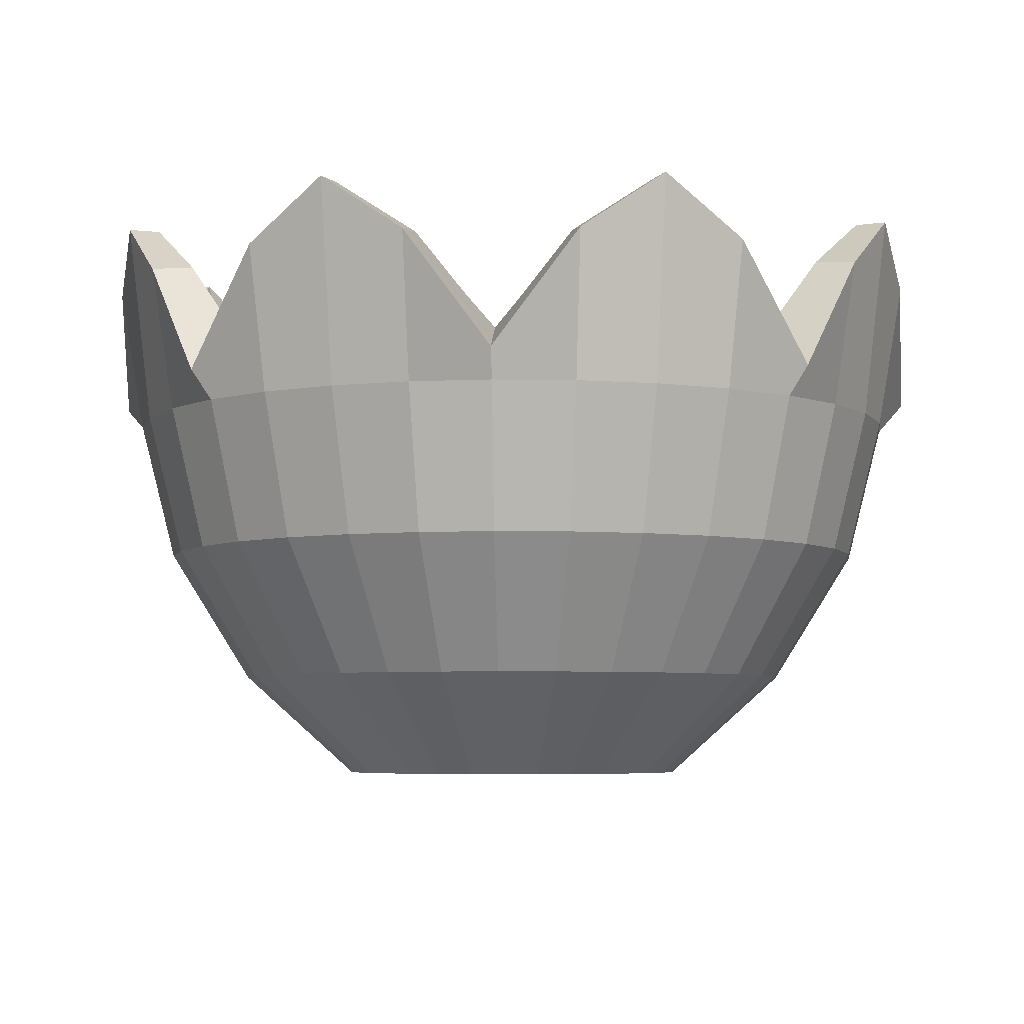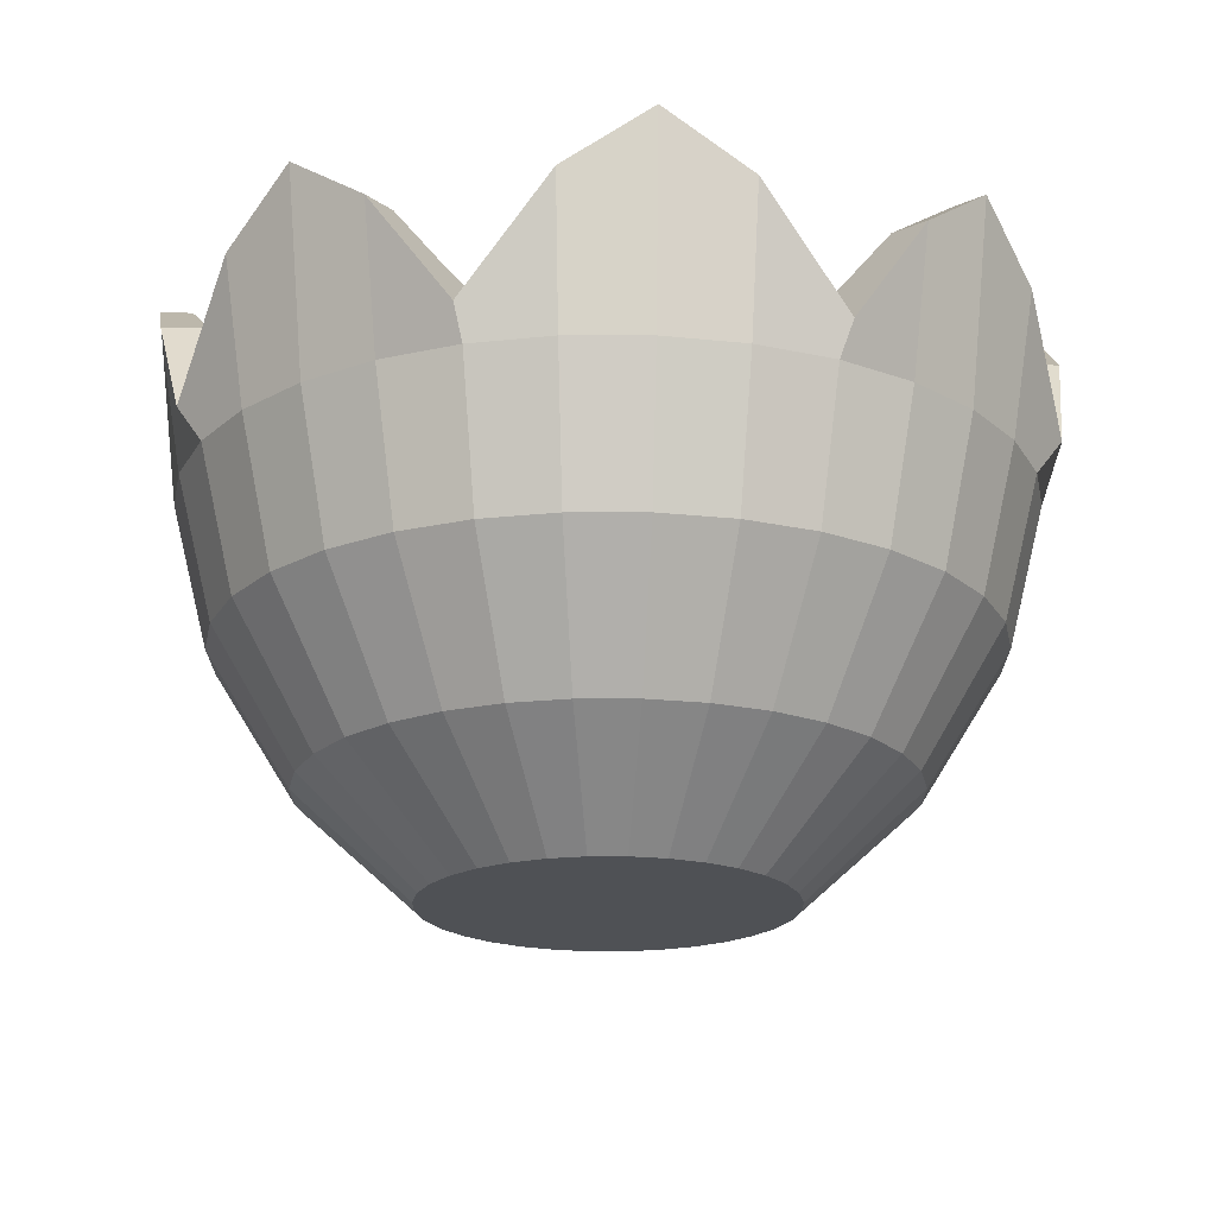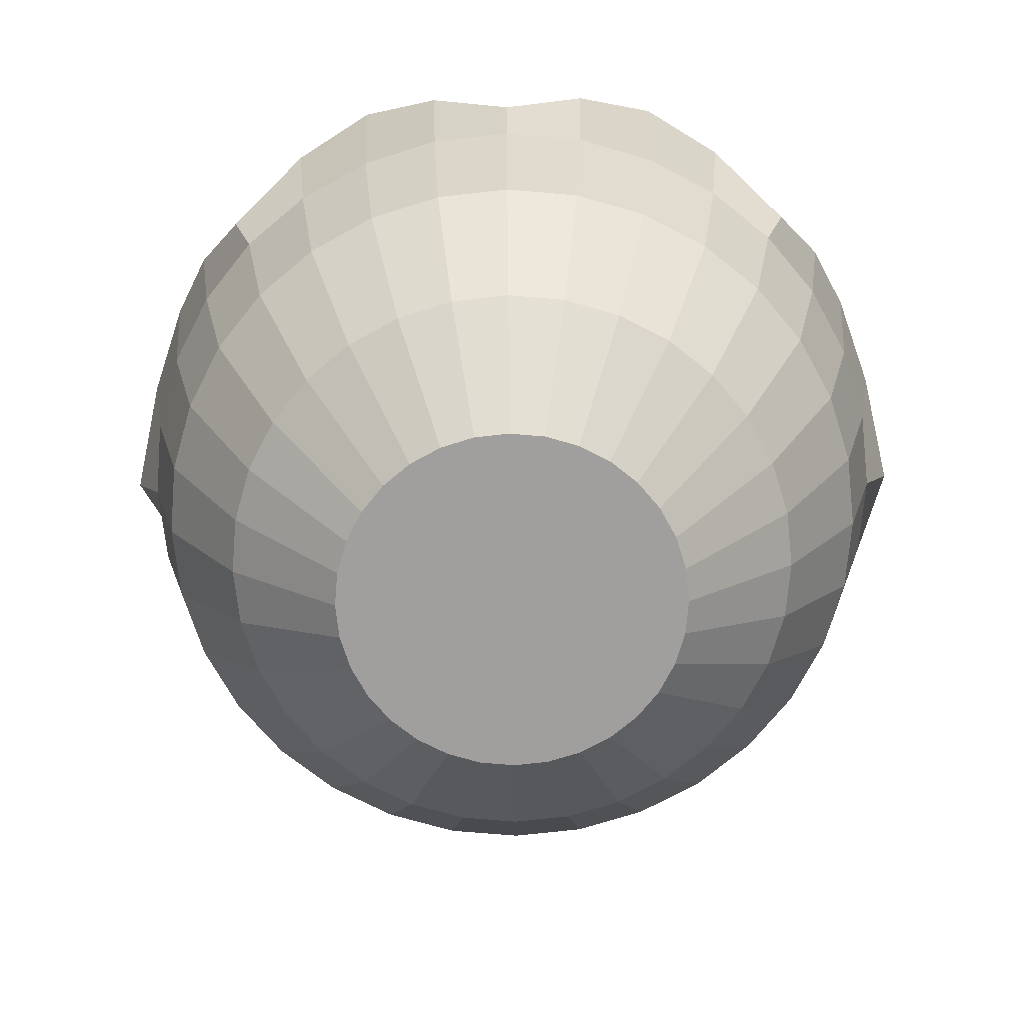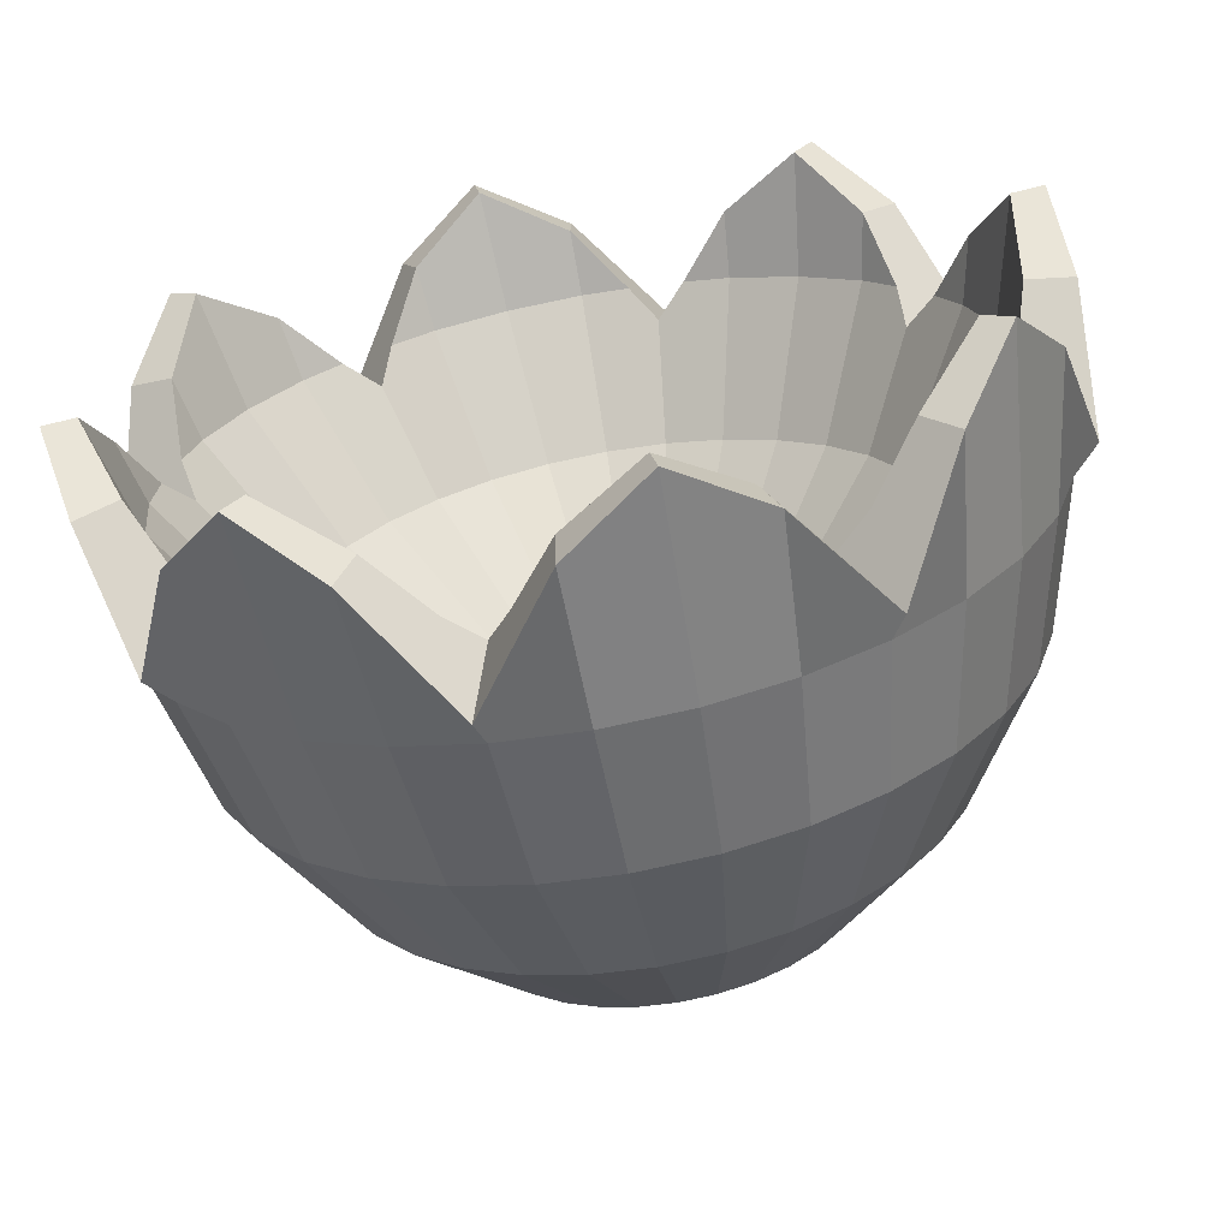
<metadata>
{"format":"obj","ext":"obj","renderer":"f3d","projection":"perspective","resolution":1024,"background":"white","views":[{"elev":-5.4,"azim":-98.6,"up":"+Y"},{"elev":-20.1,"azim":140.7,"up":"+Y"},{"elev":-71.5,"azim":124.5,"up":"+Y"},{"elev":-66.5,"azim":-169.4,"up":"+Z"}]}
</metadata>
<code>
o Cylinder
v 0 -0.1016 -0.3074
v 0.05997 -0.1016 -0.3015
v 0.1176 -0.1016 -0.284
v 0.1708 -0.1016 -0.2556
v 0.2174 -0.1016 -0.2174
v 0.2556 -0.1016 -0.1708
v 0.284 -0.1016 -0.1176
v 0.3015 -0.1016 -0.05997
v 0.3074 -0.1016 -0
v 0.3015 -0.1016 0.05997
v 0.284 -0.1016 0.1176
v 0.2556 -0.1016 0.1708
v 0.2174 -0.1016 0.2174
v 0.1708 -0.1016 0.2556
v 0.1176 -0.1016 0.284
v 0.05997 -0.1016 0.3015
v -0 -0.1016 0.3074
v -0.05997 -0.1016 0.3015
v -0.1176 -0.1016 0.284
v -0.1708 -0.1016 0.2556
v -0.2174 -0.1016 0.2174
v -0.2556 -0.1016 0.1708
v -0.284 -0.1016 0.1176
v -0.3015 -0.1016 0.05997
v -0.3074 -0.1016 -0
v -0.3015 -0.1016 -0.05997
v -0.284 -0.1016 -0.1176
v -0.2556 -0.1016 -0.1708
v -0.2174 -0.1016 -0.2174
v -0.1708 -0.1016 -0.2556
v -0.1176 -0.1016 -0.284
v -0.05997 -0.1016 -0.3015
v -0 -0.1016 0
v 0 0.07707 -0.5054
v 0.09859 0.07707 -0.4957
v 0.1934 0.07707 -0.4669
v 0.2808 0.07707 -0.4202
v 0.3573 0.07707 -0.3573
v 0.4202 0.07707 -0.2808
v 0.4669 0.07707 -0.1934
v 0.4957 0.07707 -0.09859
v 0.5054 0.07707 -0
v 0.4957 0.07707 0.09859
v 0.4669 0.07707 0.1934
v 0.4202 0.07707 0.2808
v 0.3573 0.07707 0.3573
v 0.2808 0.07707 0.4202
v 0.1934 0.07707 0.4669
v 0.09859 0.07707 0.4957
v -0 0.07707 0.5054
v -0.09859 0.07707 0.4957
v -0.1934 0.07707 0.4669
v -0.2808 0.07707 0.4202
v -0.3573 0.07707 0.3573
v -0.4202 0.07707 0.2808
v -0.4669 0.07707 0.1934
v -0.4957 0.07707 0.09859
v -0.5054 0.07707 -1e-06
v -0.4957 0.07707 -0.09859
v -0.4669 0.07707 -0.1934
v -0.4202 0.07707 -0.2808
v -0.3573 0.07707 -0.3573
v -0.2808 0.07707 -0.4202
v -0.1934 0.07707 -0.4669
v -0.09859 0.07707 -0.4957
v 0 0.3057 -0.6478
v 0.2479 0.3057 -0.5984
v 0.3599 0.3057 -0.5386
v 0.458 0.3057 -0.458
v 0.5984 0.3057 -0.2479
v 0.6353 0.3057 -0.1264
v 0.6478 0.3057 -0
v 0.5984 0.3057 0.2479
v 0.5386 0.3057 0.3599
v 0.458 0.3057 0.458
v 0.2479 0.3057 0.5984
v 0.1264 0.3057 0.6353
v -0 0.3057 0.6478
v -0.2479 0.3057 0.5984
v -0.3599 0.3057 0.5386
v -0.458 0.3057 0.458
v -0.5984 0.3057 0.2479
v -0.6353 0.3057 0.1264
v -0.6478 0.3057 -1e-06
v -0.5984 0.3057 -0.2479
v -0.5386 0.3057 -0.3599
v -0.458 0.3057 -0.458
v -0.2479 0.3057 -0.5985
v -0.1264 0.3057 -0.6353
v 0 -0.5002 -0.3074
v 0 0.4004 -0.7515
v 0.05997 -0.5002 -0.3015
v 0.1466 0.2004 -0.7371
v 0.1176 -0.5002 -0.284
v 0.2876 0.4004 -0.6943
v 0.1708 -0.5002 -0.2556
v 0.4175 0.5002 -0.6249
v 0.2174 -0.5002 -0.2174
v 0.5314 0.4004 -0.5314
v 0.2556 -0.5002 -0.1708
v 0.6249 0.2004 -0.4175
v 0.284 -0.5002 -0.1176
v 0.6943 0.4004 -0.2876
v 0.3015 -0.5002 -0.05997
v 0.7371 0.5002 -0.1466
v 0.3074 -0.5002 -0
v 0.7515 0.4004 -0
v 0.3015 -0.5002 0.05997
v 0.7371 0.2004 0.1466
v 0.284 -0.5002 0.1176
v 0.6943 0.4004 0.2876
v 0.2556 -0.5002 0.1708
v 0.6249 0.5002 0.4175
v 0.2174 -0.5002 0.2174
v 0.5314 0.4004 0.5314
v 0.1708 -0.5002 0.2556
v 0.4175 0.2004 0.6249
v 0.1176 -0.5002 0.284
v 0.2876 0.4004 0.6943
v 0.05997 -0.5002 0.3015
v 0.1466 0.5002 0.7371
v -0 -0.5002 0.3074
v -0 0.4004 0.7515
v -0.05997 -0.5002 0.3015
v -0.1466 0.2004 0.7371
v -0.1176 -0.5002 0.284
v -0.2876 0.4004 0.6943
v -0.1708 -0.5002 0.2556
v -0.4175 0.5002 0.6249
v -0.2174 -0.5002 0.2174
v -0.5314 0.4004 0.5314
v -0.2556 -0.5002 0.1708
v -0.6249 0.2004 0.4175
v -0.284 -0.5002 0.1176
v -0.6943 0.4004 0.2876
v -0.3015 -0.5002 0.05997
v -0.7371 0.5002 0.1466
v -0.3074 -0.5002 -0
v -0.7515 0.4004 -1e-06
v -0.3015 -0.5002 -0.05997
v -0.7371 0.2004 -0.1466
v -0.284 -0.5002 -0.1176
v -0.6943 0.4004 -0.2876
v -0.2556 -0.5002 -0.1708
v -0.6249 0.5002 -0.4175
v -0.2174 -0.5002 -0.2174
v -0.5314 0.4004 -0.5314
v -0.1708 -0.5002 -0.2556
v -0.4175 0.2004 -0.6249
v -0.1176 -0.5002 -0.284
v -0.2876 0.4004 -0.6943
v -0.05997 -0.5002 -0.3015
v -0.1466 0.5002 -0.7371
v -0 -0.5002 0
v 0 -0.3215 -0.5054
v 0.09859 -0.3215 -0.4957
v 0.1934 -0.3215 -0.4669
v 0.2808 -0.3215 -0.4202
v 0.3573 -0.3215 -0.3573
v 0.4202 -0.3215 -0.2808
v 0.4669 -0.3215 -0.1934
v 0.4957 -0.3215 -0.09859
v 0.5054 -0.3215 -0
v 0.4957 -0.3215 0.09859
v 0.4669 -0.3215 0.1934
v 0.4202 -0.3215 0.2808
v 0.3573 -0.3215 0.3573
v 0.2808 -0.3215 0.4202
v 0.1934 -0.3215 0.4669
v 0.09859 -0.3215 0.4957
v -0 -0.3215 0.5054
v -0.09859 -0.3215 0.4957
v -0.1934 -0.3215 0.4669
v -0.2808 -0.3215 0.4202
v -0.3573 -0.3215 0.3573
v -0.4202 -0.3215 0.2808
v -0.4669 -0.3215 0.1934
v -0.4957 -0.3215 0.09859
v -0.5054 -0.3215 -1e-06
v -0.4957 -0.3215 -0.09859
v -0.4669 -0.3215 -0.1934
v -0.4202 -0.3215 -0.2808
v -0.3573 -0.3215 -0.3573
v -0.2808 -0.3215 -0.4202
v -0.1934 -0.3215 -0.4669
v -0.09859 -0.3215 -0.4957
v 0 -0.09294 -0.6478
v 0.1264 -0.09294 -0.6353
v 0.2479 -0.09294 -0.5984
v 0.3599 -0.09294 -0.5386
v 0.458 -0.09294 -0.458
v 0.5386 -0.09294 -0.3599
v 0.5984 -0.09294 -0.2479
v 0.6353 -0.09294 -0.1264
v 0.6478 -0.09294 -0
v 0.6353 -0.09294 0.1264
v 0.5984 -0.09294 0.2479
v 0.5386 -0.09294 0.3599
v 0.458 -0.09294 0.458
v 0.3599 -0.09294 0.5386
v 0.2479 -0.09294 0.5984
v 0.1264 -0.09294 0.6353
v -0 -0.09294 0.6478
v -0.1264 -0.09294 0.6353
v -0.2479 -0.09294 0.5984
v -0.3599 -0.09294 0.5386
v -0.458 -0.09294 0.458
v -0.5386 -0.09294 0.3599
v -0.5984 -0.09294 0.2479
v -0.6353 -0.09294 0.1264
v -0.6478 -0.09294 -1e-06
v -0.6353 -0.09294 -0.1264
v -0.5984 -0.09294 -0.2479
v -0.5386 -0.09294 -0.3599
v -0.458 -0.09294 -0.458
v -0.3599 -0.09294 -0.5386
v -0.2479 -0.09294 -0.5985
v -0.1264 -0.09294 -0.6353
v 0 0.1518 -0.7095
v 0.1384 0.1518 -0.6958
v 0.2715 0.1518 -0.6555
v 0.3942 0.1518 -0.5899
v 0.5017 0.1518 -0.5017
v 0.5899 0.1518 -0.3942
v 0.6555 0.1518 -0.2715
v 0.6958 0.1518 -0.1384
v 0.7095 0.1518 -0
v 0.6958 0.1518 0.1384
v 0.6555 0.1518 0.2715
v 0.5899 0.1518 0.3942
v 0.5017 0.1518 0.5017
v 0.3942 0.1518 0.5899
v 0.2715 0.1518 0.6555
v 0.1384 0.1518 0.6958
v -0 0.1518 0.7095
v -0.1384 0.1518 0.6958
v -0.2715 0.1518 0.6555
v -0.3942 0.1518 0.5899
v -0.5017 0.1518 0.5017
v -0.5899 0.1518 0.3942
v -0.6555 0.1518 0.2715
v -0.6958 0.1518 0.1384
v -0.7095 0.1518 -1e-06
v -0.6958 0.1518 -0.1384
v -0.6555 0.1518 -0.2715
v -0.5899 0.1518 -0.3942
v -0.5017 0.1518 -0.5017
v -0.3942 0.1518 -0.5899
v -0.2715 0.1518 -0.6555
v -0.1384 0.1518 -0.6958
v 0 0.4106 -0.6742
v 0.07952 0.3057 -0.6399
v 0.3871 0.5002 -0.5794
v 0.258 0.4106 -0.6229
v 0.1714 0.3057 -0.6216
v 0.4768 0.4106 -0.4768
v 0.5087 0.3057 -0.3963
v 0.6229 0.4106 -0.258
v 0.5608 0.3057 -0.3184
v 0.6742 0.4106 -0
v 0.6399 0.3057 0.07952
v 0.6834 0.5002 -0.1359
v 0.6229 0.4106 0.258
v 0.6216 0.3057 0.1714
v 0.5794 0.5002 0.3871
v 0.4768 0.4106 0.4768
v 0.3963 0.3057 0.5087
v 0.3184 0.3057 0.5608
v 0.258 0.4106 0.6229
v 0.1359 0.5002 0.6834
v -0 0.4106 0.6742
v -0.258 0.4106 -0.6229
v -0.1359 0.5002 -0.6834
v -0.4768 0.4106 -0.4768
v -0.3963 0.3057 -0.5087
v -0.3184 0.3057 -0.5608
v -0.3422 0.2545 -0.5121
v -0.5794 0.5002 -0.3871
v -0.6229 0.4106 -0.258
v -0.6216 0.3057 -0.1714
v -0.6742 0.4106 -1e-06
v -0.6399 0.3057 -0.07952
v -0.604 0.2545 -0.1202
v -0.6229 0.4106 0.258
v -0.6834 0.5002 0.1359
v -0.5608 0.3057 0.3184
v -0.5121 0.2545 0.3422
v -0.5087 0.3057 0.3963
v -0.4768 0.4106 0.4768
v -0.3871 0.5002 0.5794
v -0.1202 0.2545 0.604
v -0.07952 0.3057 0.6399
v -0.1714 0.3057 0.6216
v -0.258 0.4106 0.6229
v 0.1201 0.2545 -0.604
v 0.5121 0.2545 -0.3422
v 0.604 0.2545 0.1201
v 0.3422 0.2545 0.5121
f 1 33 2
f 32 1 34 65
f 2 33 3
f 3 33 4
f 4 33 5
f 5 33 6
f 6 33 7
f 7 33 8
f 8 33 9
f 9 33 10
f 10 33 11
f 11 33 12
f 12 33 13
f 13 33 14
f 14 33 15
f 15 33 16
f 16 33 17
f 17 33 18
f 18 33 19
f 19 33 20
f 20 33 21
f 21 33 22
f 22 33 23
f 23 33 24
f 24 33 25
f 25 33 26
f 26 33 27
f 27 33 28
f 28 33 29
f 29 33 30
f 30 33 31
f 31 33 32
f 32 33 1
f 31 32 65 64
f 30 31 64 63
f 29 30 63 62
f 28 29 62 61
f 27 28 61 60
f 26 27 60 59
f 25 26 59 58
f 24 25 58 57
f 23 24 57 56
f 22 23 56 55
f 21 22 55 54
f 20 21 54 53
f 19 20 53 52
f 18 19 52 51
f 17 18 51 50
f 16 17 50 49
f 15 16 49 48
f 14 15 48 47
f 13 14 47 46
f 12 13 46 45
f 11 12 45 44
f 10 11 44 43
f 9 10 43 42
f 8 9 42 41
f 7 8 41 40
f 6 7 40 39
f 5 6 39 38
f 4 5 38 37
f 3 4 37 36
f 2 3 36 35
f 1 2 35 34
f 65 34 66 89
f 64 65 89 88
f 63 64 88 276 277
f 62 63 277 275 87
f 61 62 87 86
f 60 61 86 85
f 59 60 85 280 283
f 58 59 283 282 84
f 57 58 84 83
f 56 57 83 82
f 55 56 82 286 287
f 54 55 287 288 81
f 53 54 81 80
f 52 53 80 79
f 51 52 79 293 291
f 50 51 291 292 78
f 49 50 78 77
f 48 49 77 76
f 47 48 76 268 298
f 46 47 298 267 75
f 45 46 75 74
f 44 45 74 73
f 43 44 73 264 297
f 42 43 297 261 72
f 41 42 72 71
f 40 41 71 70
f 39 40 70 259 296
f 38 39 296 257 69
f 37 38 69 68
f 36 37 68 67
f 35 36 67 255 295
f 34 35 295 252 66
f 89 66 251 273
f 88 89 273 272
f 87 275 274
f 86 87 274 278
f 85 86 278 279
f 84 282 281
f 83 84 281 285
f 82 83 285 284
f 81 288 289
f 80 81 289 290
f 79 80 290 294
f 78 292 271
f 77 78 271 270
f 76 77 270 269
f 75 267 266
f 74 75 266 265
f 73 74 265 263
f 72 261 260
f 71 72 260 262
f 70 71 262 258
f 69 257 256
f 68 69 256 253
f 67 68 253 254
f 66 252 251
f 219 91 93 220
f 220 93 95 221
f 221 95 97 222
f 222 97 99 223
f 223 99 101 224
f 224 101 103 225
f 225 103 105 226
f 226 105 107 227
f 227 107 109 228
f 228 109 111 229
f 229 111 113 230
f 230 113 115 231
f 231 115 117 232
f 232 117 119 233
f 233 119 121 234
f 234 121 123 235
f 235 123 125 236
f 236 125 127 237
f 237 127 129 238
f 238 129 131 239
f 239 131 133 240
f 240 133 135 241
f 241 135 137 242
f 242 137 139 243
f 243 139 141 244
f 244 141 143 245
f 245 143 145 246
f 246 145 147 247
f 247 147 149 248
f 248 149 151 249
f 90 92 154
f 249 151 153 250
f 250 153 91 219
f 152 186 155 90
f 93 91 251 252 295
f 91 153 273 251
f 153 151 272 273
f 151 149 277 276 272
f 149 147 274 275 277
f 147 145 278 274
f 145 143 279 278
f 143 141 283 280 279
f 141 139 281 282 283
f 139 137 285 281
f 137 135 284 285
f 135 133 287 286 284
f 133 131 289 288 287
f 131 129 290 289
f 129 127 294 290
f 127 125 291 293 294
f 125 123 271 292 291
f 123 121 270 271
f 121 119 269 270
f 119 117 298 268 269
f 117 115 266 267 298
f 115 113 265 266
f 113 111 263 265
f 111 109 297 264 263
f 109 107 260 261 297
f 107 105 262 260
f 105 103 258 262
f 103 101 296 259 258
f 101 99 256 257 296
f 99 97 253 256
f 97 95 254 253
f 95 93 295 255 254
f 92 94 154
f 94 96 154
f 96 98 154
f 98 100 154
f 100 102 154
f 102 104 154
f 104 106 154
f 106 108 154
f 108 110 154
f 110 112 154
f 112 114 154
f 114 116 154
f 116 118 154
f 118 120 154
f 120 122 154
f 122 124 154
f 124 126 154
f 126 128 154
f 128 130 154
f 130 132 154
f 132 134 154
f 134 136 154
f 136 138 154
f 138 140 154
f 140 142 154
f 142 144 154
f 144 146 154
f 146 148 154
f 148 150 154
f 150 152 154
f 152 90 154
f 150 185 186 152
f 148 184 185 150
f 146 183 184 148
f 144 182 183 146
f 142 181 182 144
f 140 180 181 142
f 138 179 180 140
f 136 178 179 138
f 134 177 178 136
f 132 176 177 134
f 130 175 176 132
f 128 174 175 130
f 126 173 174 128
f 124 172 173 126
f 122 171 172 124
f 120 170 171 122
f 118 169 170 120
f 116 168 169 118
f 114 167 168 116
f 112 166 167 114
f 110 165 166 112
f 108 164 165 110
f 106 163 164 108
f 104 162 163 106
f 102 161 162 104
f 100 160 161 102
f 98 159 160 100
f 96 158 159 98
f 94 157 158 96
f 92 156 157 94
f 90 155 156 92
f 186 218 187 155
f 185 217 218 186
f 184 216 217 185
f 183 215 216 184
f 182 214 215 183
f 181 213 214 182
f 180 212 213 181
f 179 211 212 180
f 178 210 211 179
f 177 209 210 178
f 176 208 209 177
f 175 207 208 176
f 174 206 207 175
f 173 205 206 174
f 172 204 205 173
f 171 203 204 172
f 170 202 203 171
f 169 201 202 170
f 168 200 201 169
f 167 199 200 168
f 166 198 199 167
f 165 197 198 166
f 164 196 197 165
f 163 195 196 164
f 162 194 195 163
f 161 193 194 162
f 160 192 193 161
f 159 191 192 160
f 158 190 191 159
f 157 189 190 158
f 156 188 189 157
f 155 187 188 156
f 218 250 219 187
f 217 249 250 218
f 216 248 249 217
f 215 247 248 216
f 214 246 247 215
f 213 245 246 214
f 212 244 245 213
f 211 243 244 212
f 210 242 243 211
f 209 241 242 210
f 208 240 241 209
f 207 239 240 208
f 206 238 239 207
f 205 237 238 206
f 204 236 237 205
f 203 235 236 204
f 202 234 235 203
f 201 233 234 202
f 200 232 233 201
f 199 231 232 200
f 198 230 231 199
f 197 229 230 198
f 196 228 229 197
f 195 227 228 196
f 194 226 227 195
f 193 225 226 194
f 192 224 225 193
f 191 223 224 192
f 190 222 223 191
f 189 221 222 190
f 188 220 221 189
f 187 219 220 188
f 259 70 258
f 268 76 269
f 286 82 284
f 264 73 263
f 293 79 294
f 276 88 272
f 280 85 279
f 255 67 254

</code>
